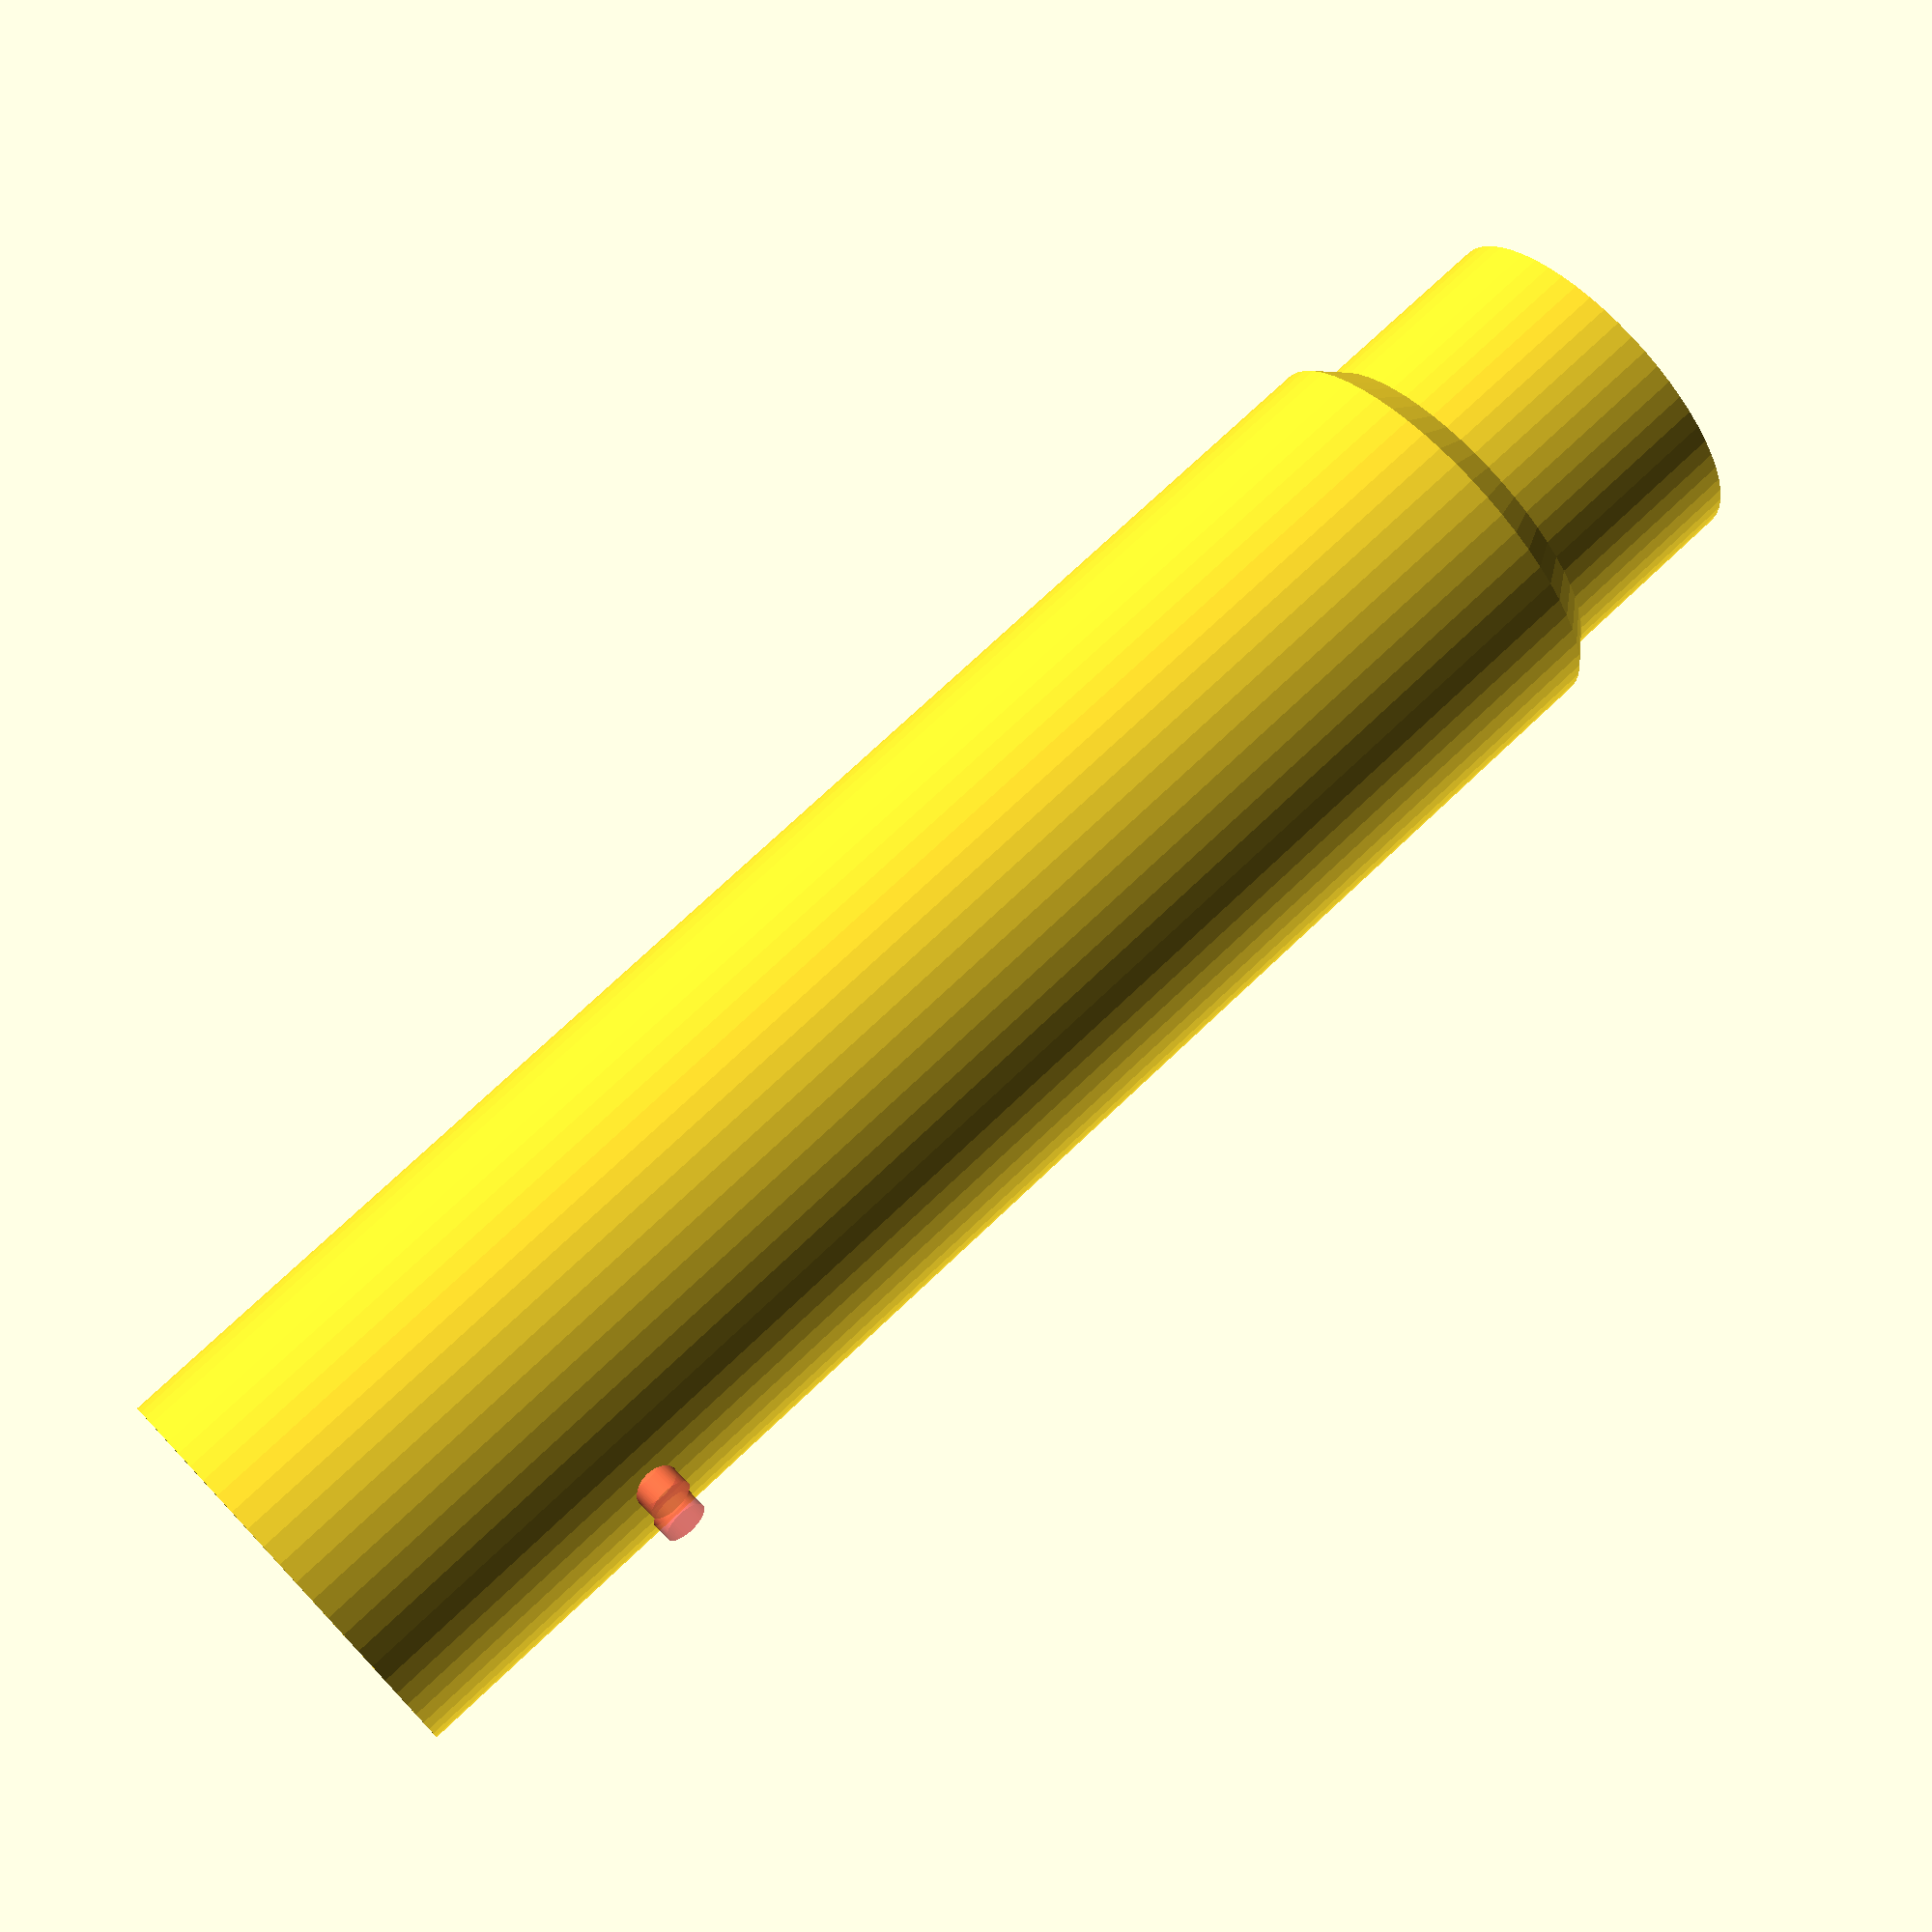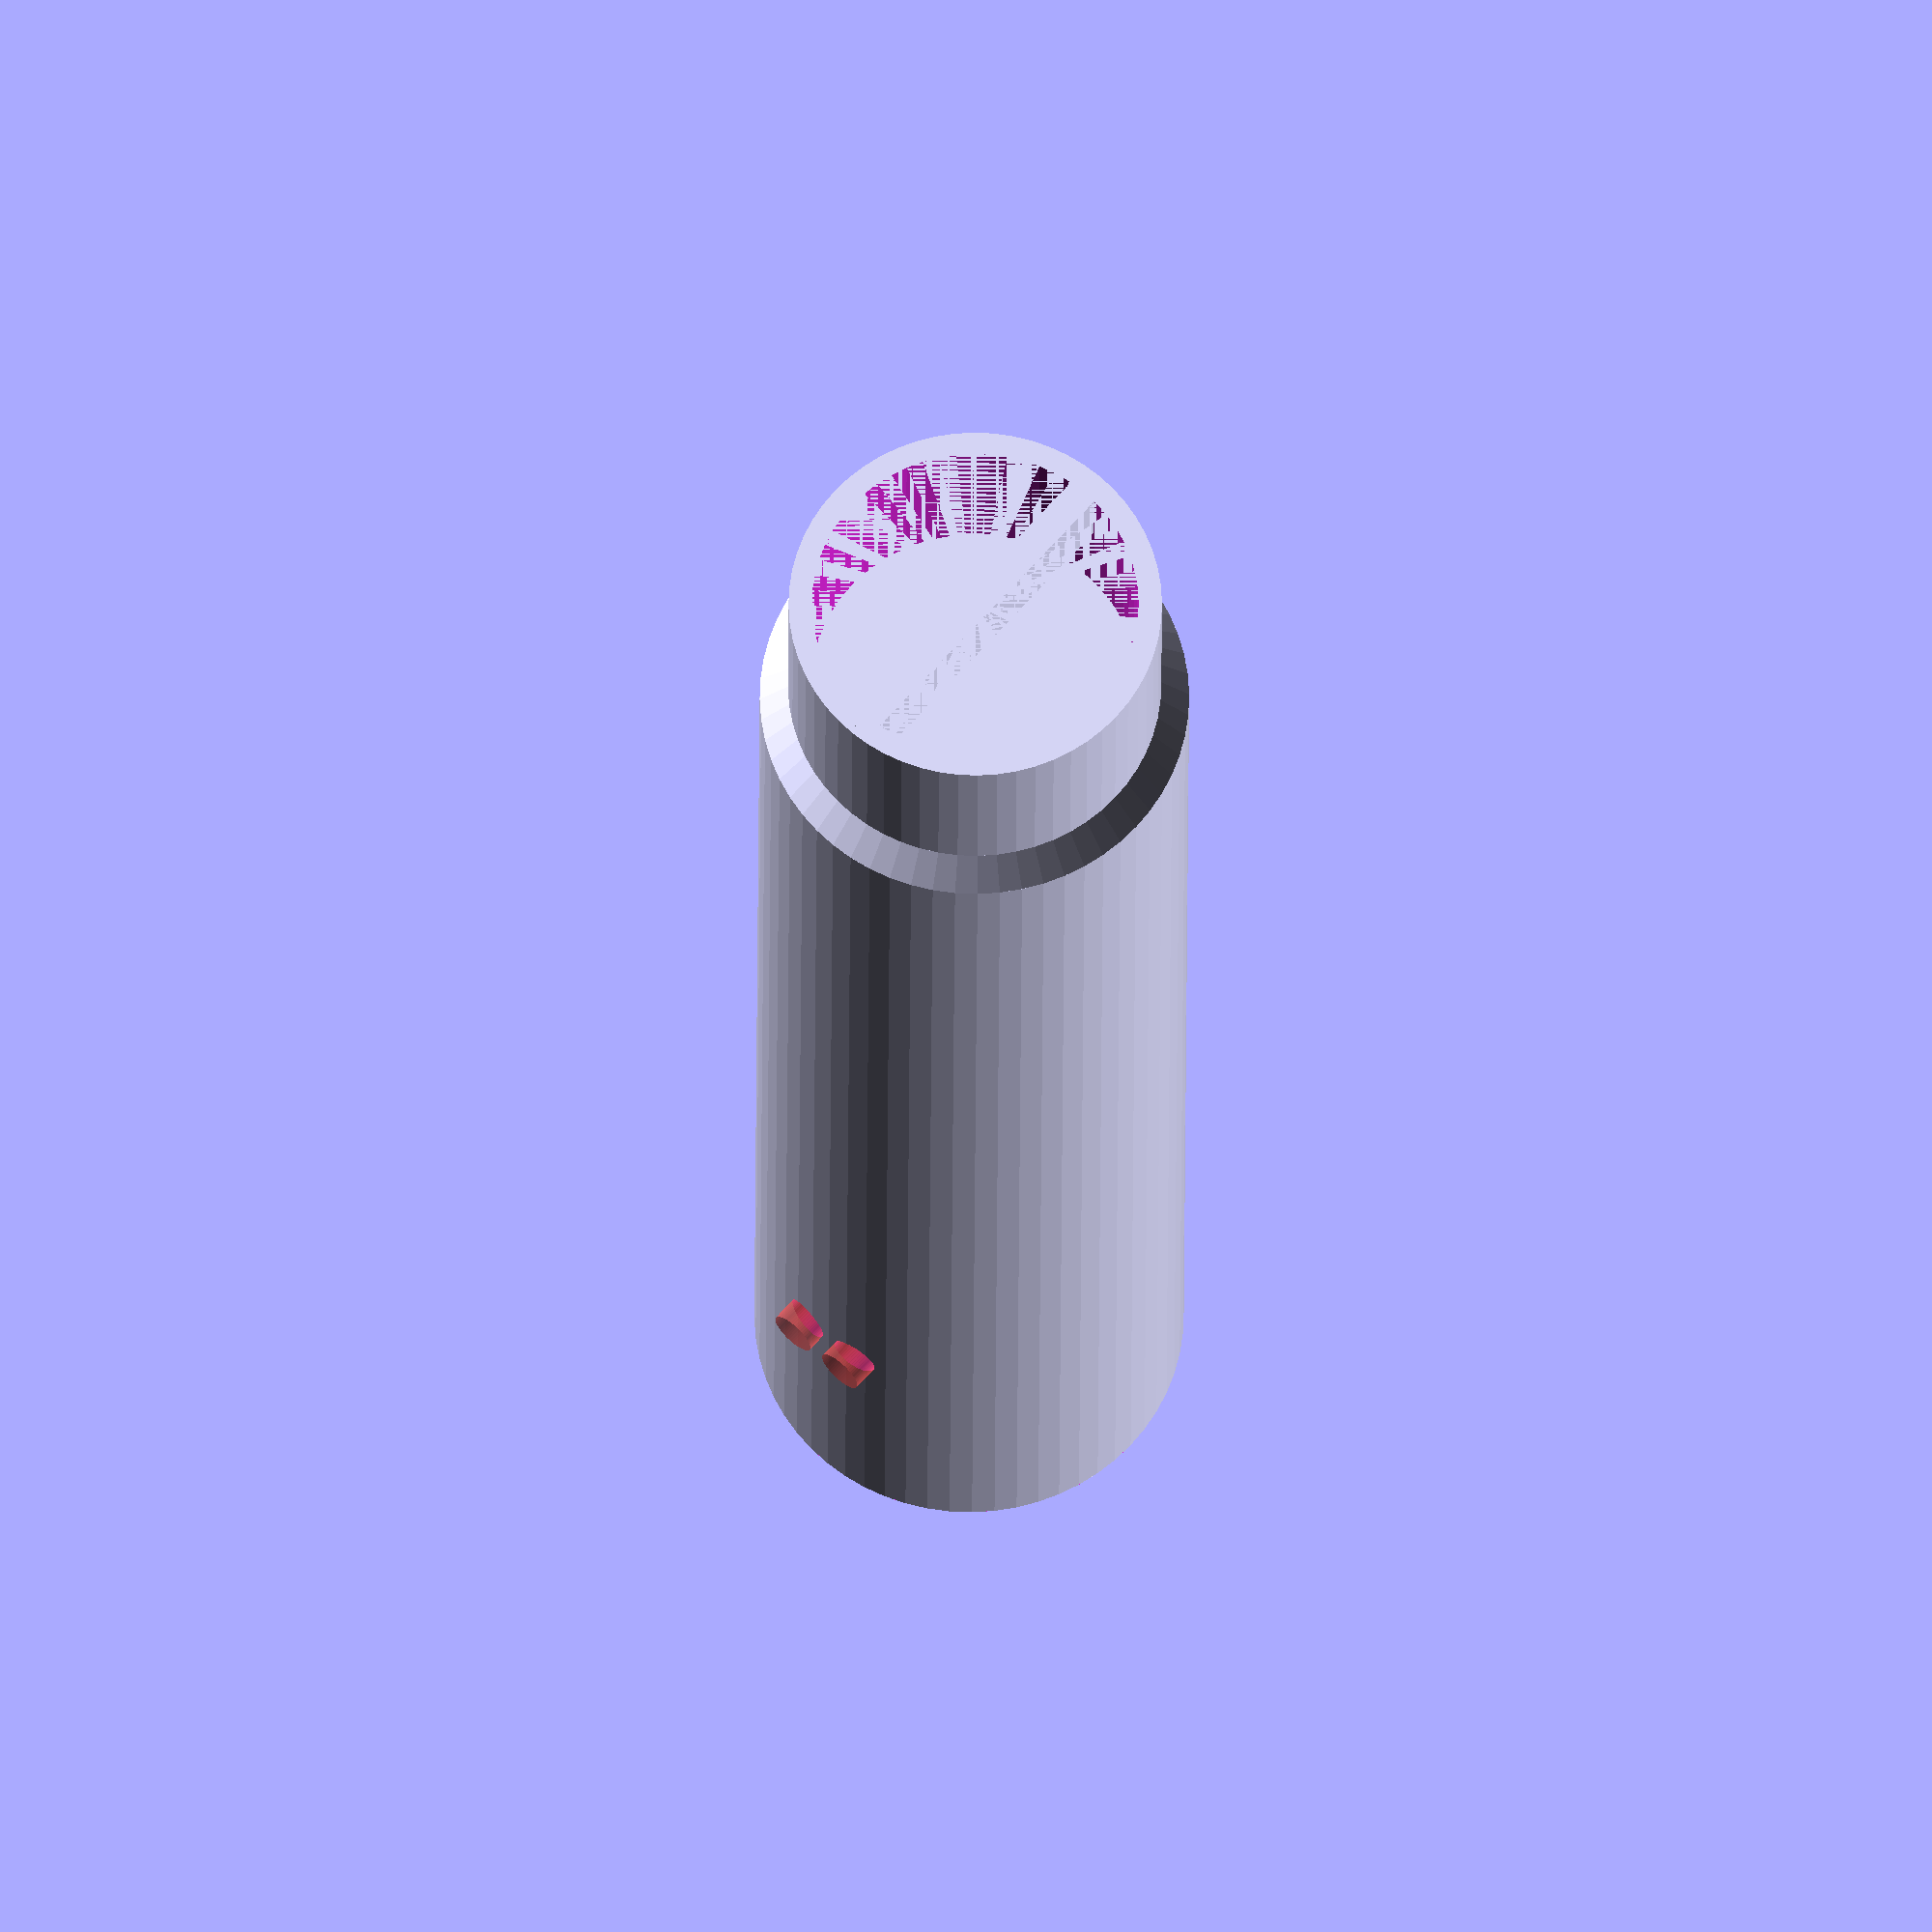
<openscad>
$fn = 60;

prumerM = 24.6;
stena = 1.5;
vyska = 100;

stena = 1.5;
prumerP = 24;
delkaP = 15;

translate([0, 0, delkaP]) difference() {
    cylinder(r=prumerM/2+stena, h=vyska);
    translate([0, 0, vyska-2]) cylinder(r1=prumerP/2, r2=prumerM/2+stena, h=2);
    cylinder(r=prumerM/2, h=vyska);
    #rotate([0, 90, 0]) translate([-vyska+20, 2, 5]) cylinder(r=1.5, h=10);
    #rotate([0, 90, 0]) translate([-vyska+20, -2, 5]) cylinder(r=1.5, h=10);
}
difference() {
    cylinder(r=prumerP/2, h=delkaP+5);
    cylinder(r=prumerP/2-stena, h=delkaP+5);
}
translate([0, 0, 2.5]) cube([prumerP-1, 2, 5], center=true);
translate([0, 0, delkaP-2]) cylinder(r1=prumerP/2, r2=prumerM/2+stena, h=2);
</openscad>
<views>
elev=105.6 azim=164.9 roll=133.4 proj=p view=wireframe
elev=23.4 azim=48.8 roll=179.8 proj=o view=wireframe
</views>
